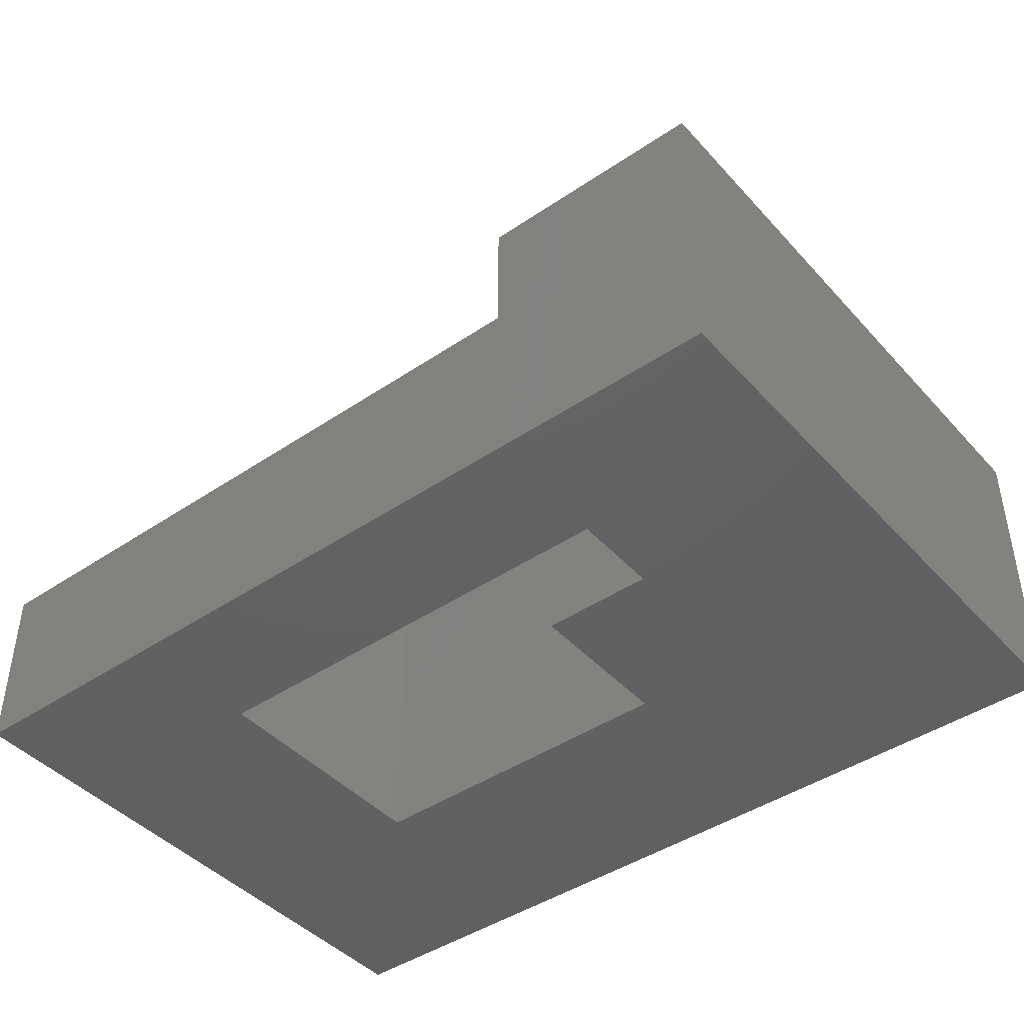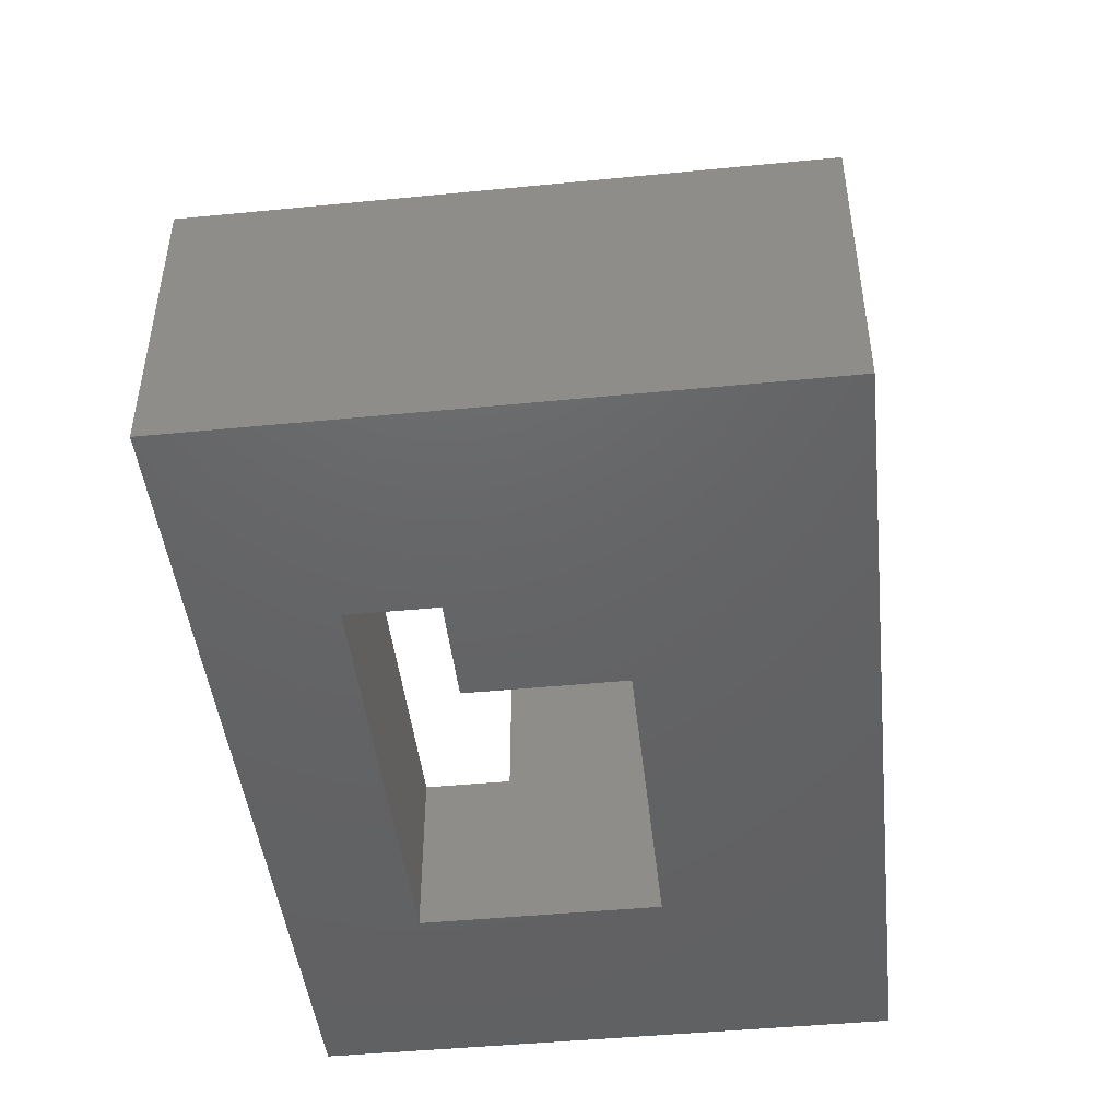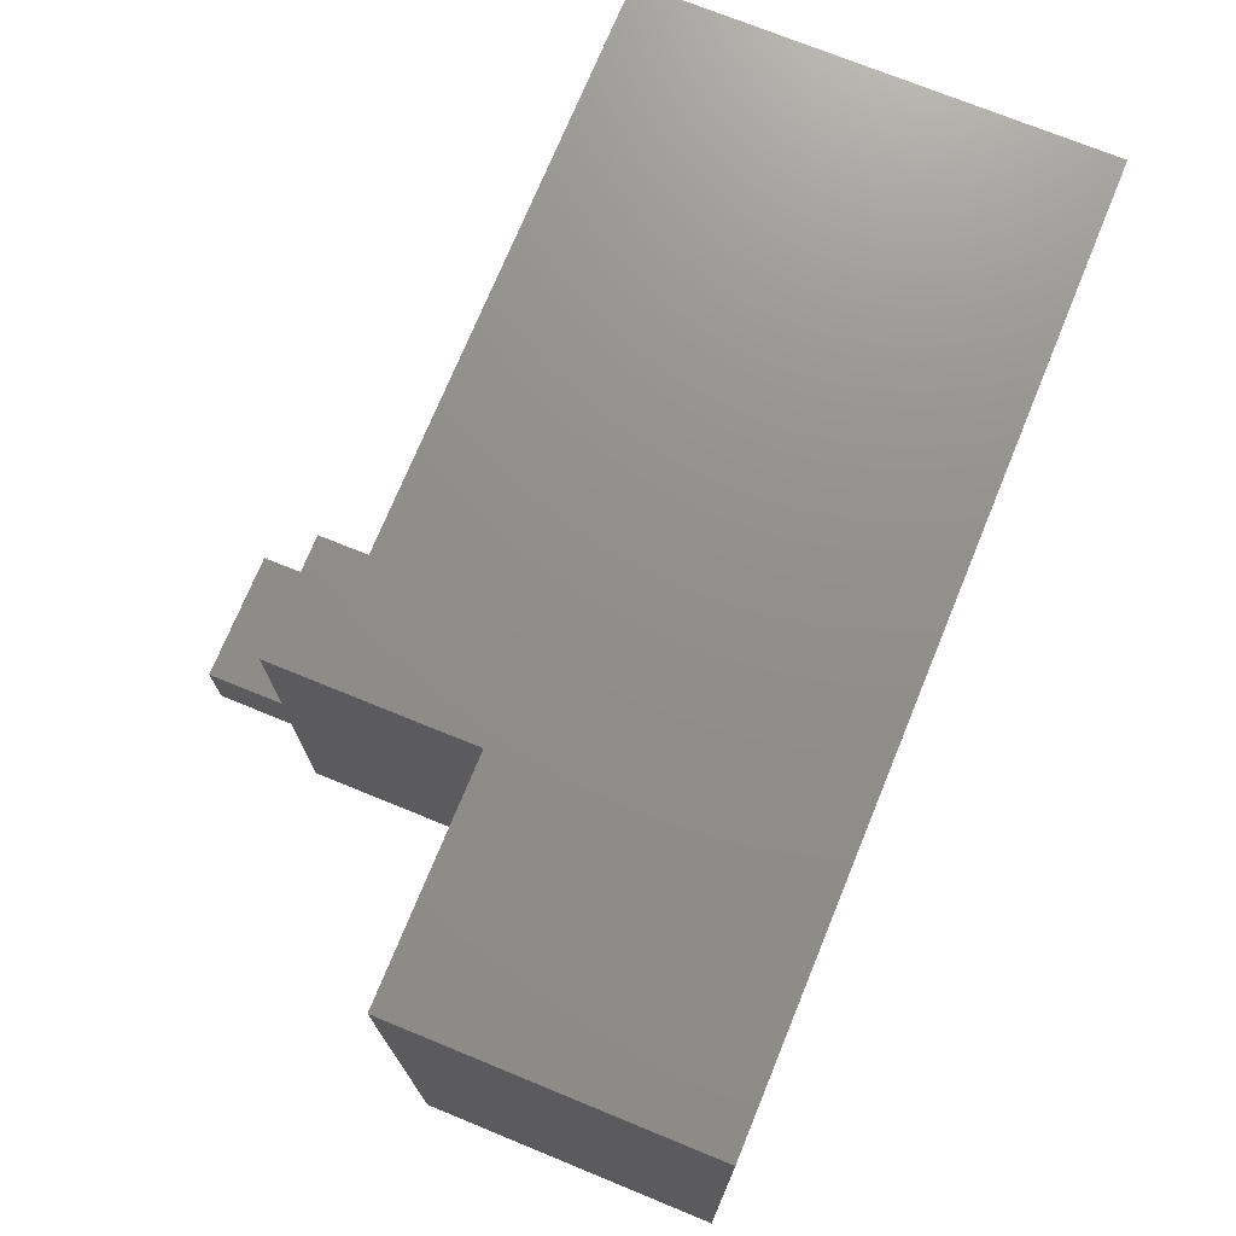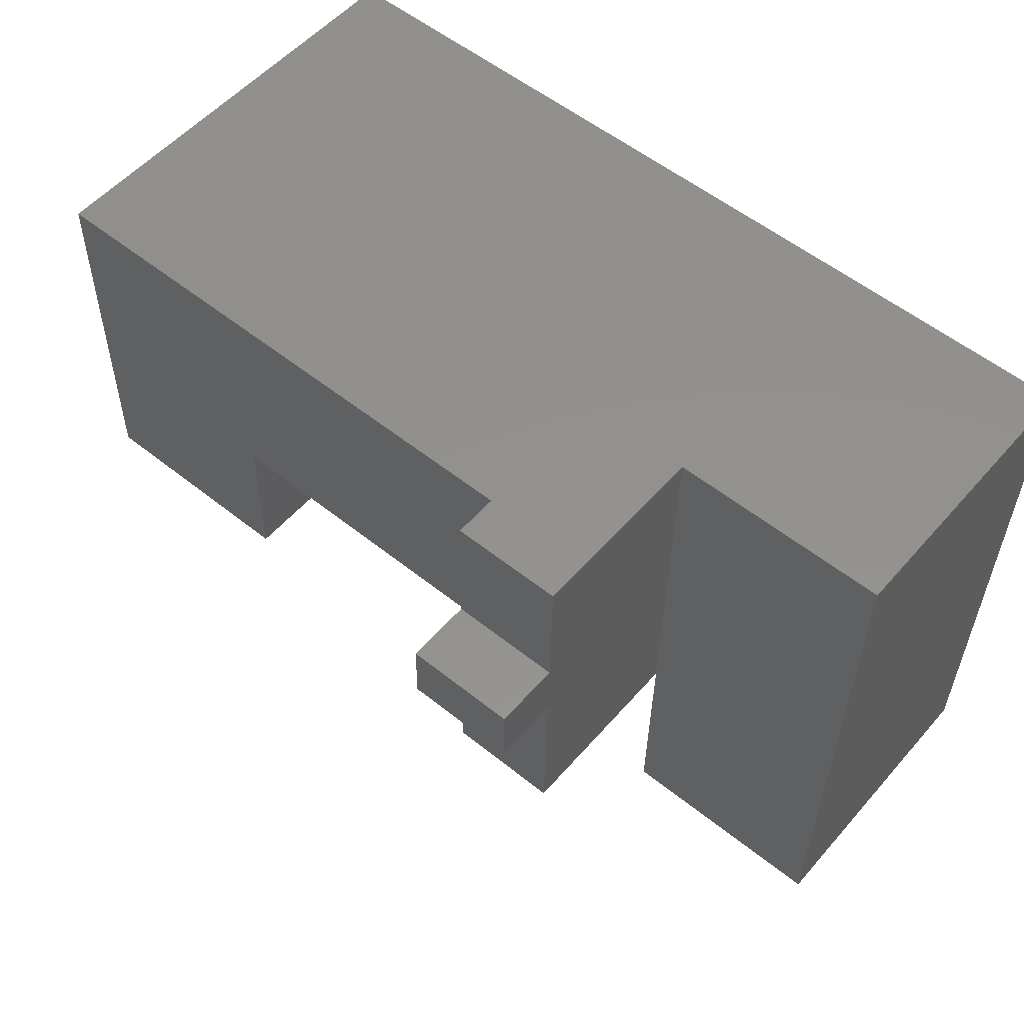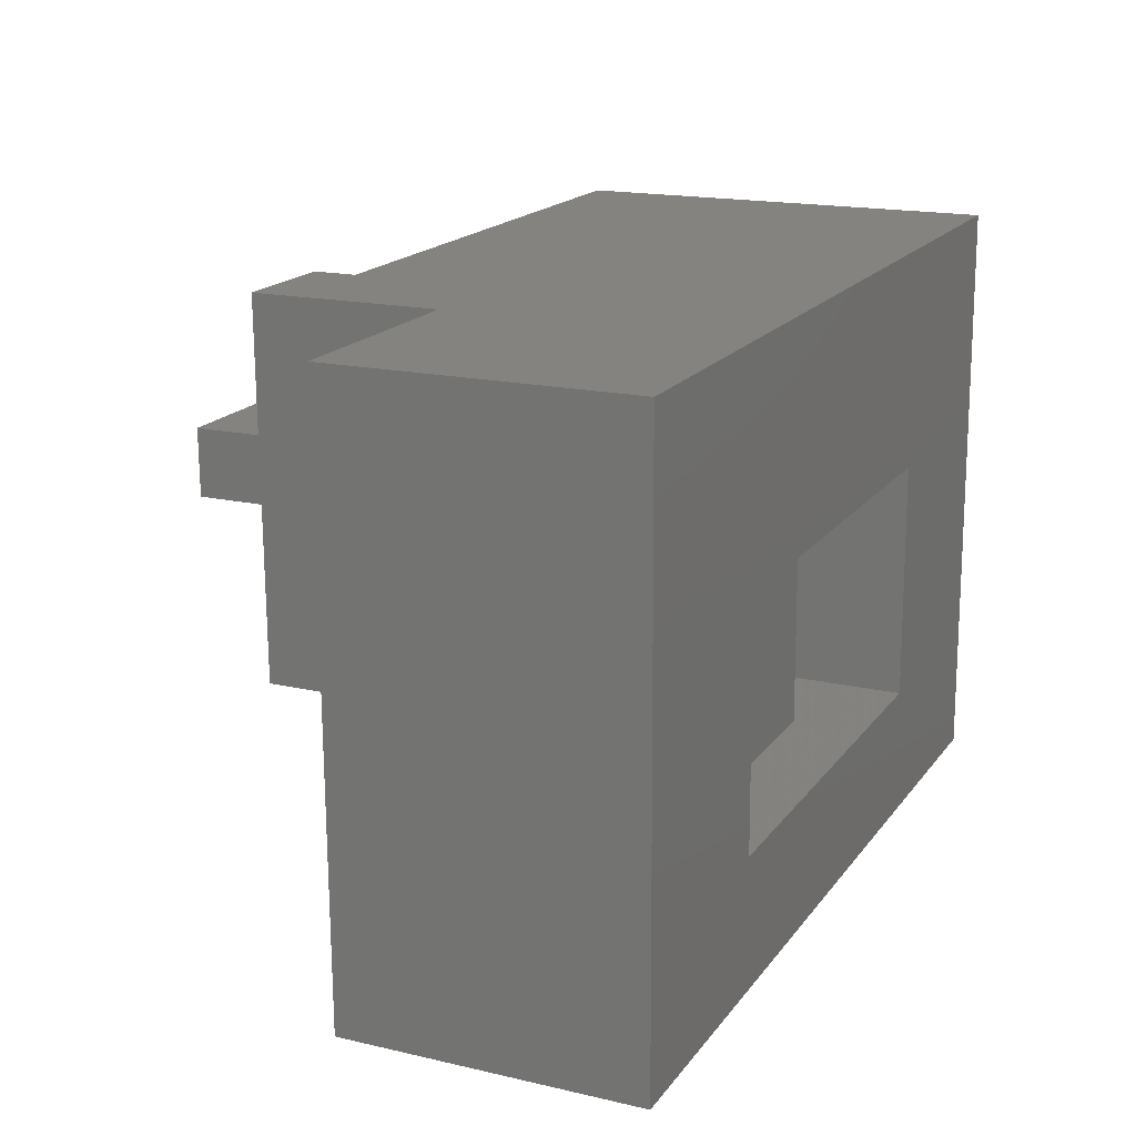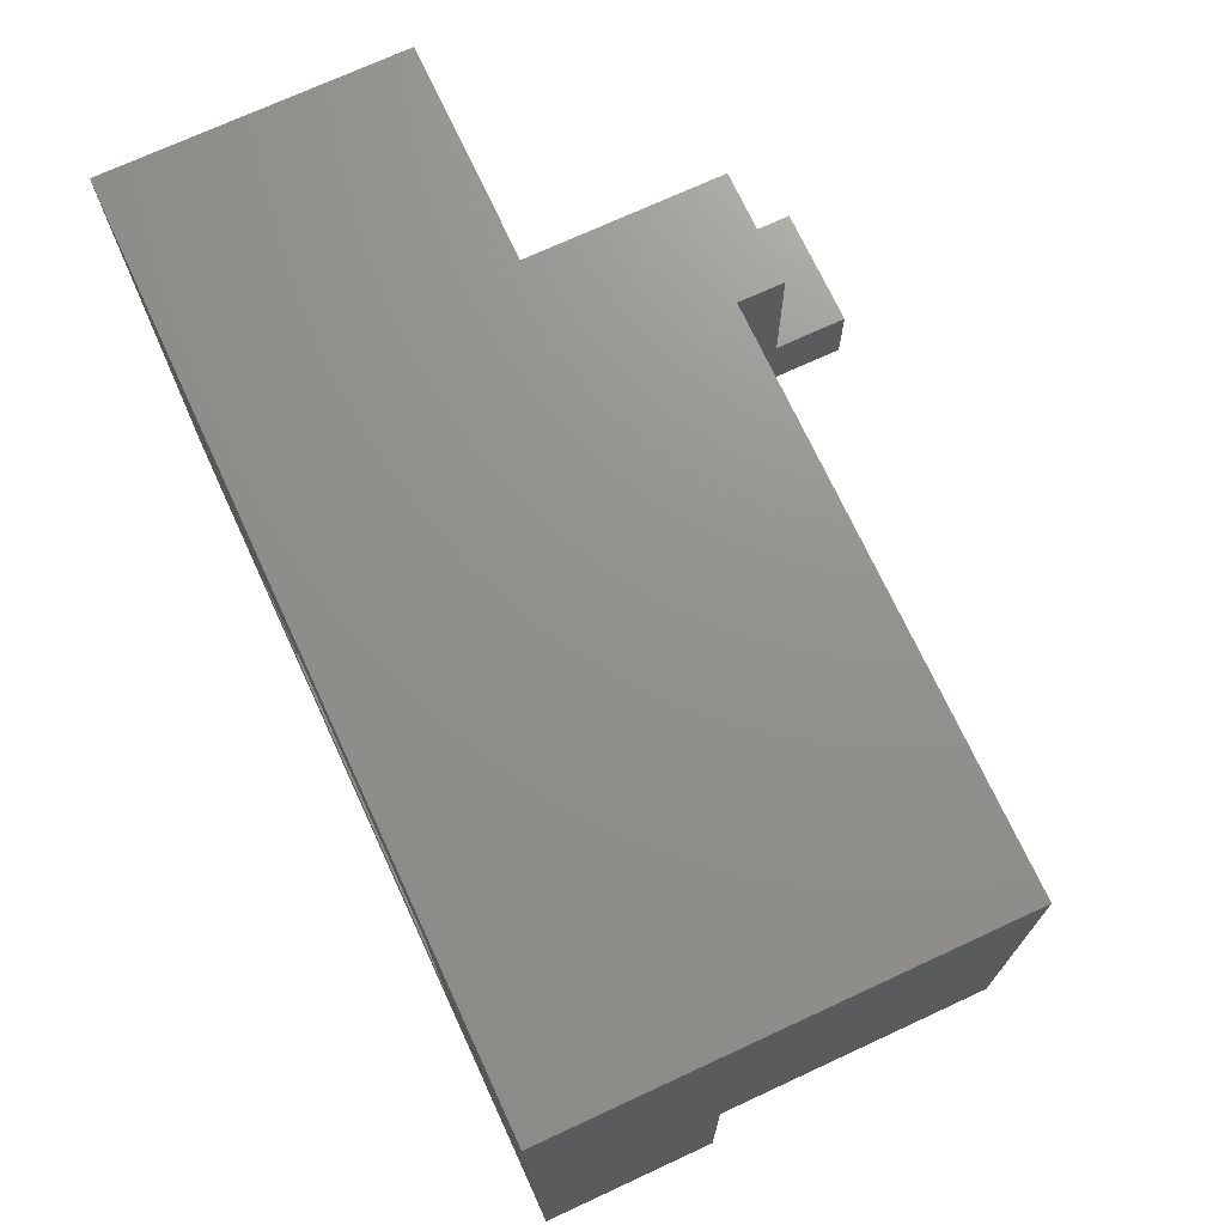
<metadata>
{"format":"stl","ext":"stl","renderer":"f3d","projection":"perspective","resolution":1024,"background":"white","views":[{"elev":-43.6,"azim":37.8,"up":"+Z"},{"elev":-45.8,"azim":95.6,"up":"+Z"},{"elev":72.2,"azim":112.3,"up":"+Y"},{"elev":54.3,"azim":40.1,"up":"+Y"},{"elev":17.1,"azim":114.8,"up":"+Y"},{"elev":72.5,"azim":-114.8,"up":"+Y"}]}
</metadata>
<code>
# stl→obj: 44 verts, 88 faces
v 7.774 11.33 38.1
v 15.39 11.22 38.1
v 15.39 11.22 33.53
v 7.774 11.33 33.53
v 7.712 6.754 38.1
v 15.33 6.651 38.1
v -30.55 -4.922 12.19
v -15.31 -5.128 12.19
v -15.31 -5.128 30.48
v -30.55 -4.922 30.48
v -15.17 5.54 30.48
v -30.2 20.98 30.48
v 7.897 20.47 30.48
v 7.691 5.231 30.48
v -30.76 -20.16 12.19
v 14.96 -20.78 12.19
v -15.39 -11.22 12.19
v 15.08 -11.63 12.19
v -15.39 -11.22 0
v -15.31 -5.128 0
v 15.17 -5.54 20.42
v 14.96 -20.78 20.42
v 30.2 -20.98 20.42
v 30.76 20.16 20.42
v 15.52 20.37 20.42
v 14.96 -20.78 0
v 30.2 -20.98 0
v 30.76 20.16 0
v 15.52 20.37 0
v 7.897 20.47 33.53
v 15.52 20.37 33.53
v 7.897 20.47 0
v 15.33 6.651 33.53
v 15.17 -5.54 33.53
v 7.547 -5.437 0
v 15.17 -5.54 0
v 7.547 -5.437 33.53
v 7.712 6.754 33.53
v 7.691 5.231 0
v 15.08 -11.63 0
v -30.76 -20.16 0
v -30.55 -4.922 0
v -30.2 20.98 0
v -15.17 5.54 0
f 1 2 3
f 3 4 1
f 5 6 2
f 2 1 5
f 7 8 9
f 9 10 7
f 10 9 11
f 11 12 10
f 11 13 12
f 13 11 14
f 15 16 17
f 17 7 15
f 16 18 17
f 17 8 7
f 17 19 20
f 20 8 17
f 21 22 23
f 23 24 21
f 24 25 21
f 26 27 23
f 23 22 26
f 22 26 16
f 23 27 28
f 28 24 23
f 25 24 28
f 28 29 25
f 30 31 25
f 25 29 30
f 29 32 30
f 32 30 13
f 6 33 3
f 3 2 6
f 34 21 25
f 25 31 34
f 31 34 33
f 31 33 3
f 35 36 21
f 21 34 35
f 34 37 35
f 30 13 14
f 1 4 38
f 38 5 1
f 14 39 35
f 35 37 14
f 37 30 14
f 37 30 4
f 37 4 38
f 21 36 40
f 40 18 21
f 18 16 21
f 16 22 21
f 38 33 6
f 6 5 38
f 38 37 34
f 34 33 38
f 30 4 3
f 3 31 30
f 17 18 40
f 40 19 17
f 41 26 16
f 16 15 41
f 7 42 41
f 41 15 7
f 12 13 32
f 32 43 12
f 12 43 42
f 42 7 12
f 7 10 12
f 8 20 44
f 44 11 8
f 11 9 8
f 44 39 14
f 14 11 44
f 39 36 35
f 41 19 26
f 19 41 42
f 26 19 27
f 19 42 20
f 20 42 43
f 20 43 44
f 44 43 39
f 27 40 28
f 40 27 19
f 28 40 36
f 28 36 39
f 28 39 29
f 29 39 32
f 32 39 43

</code>
